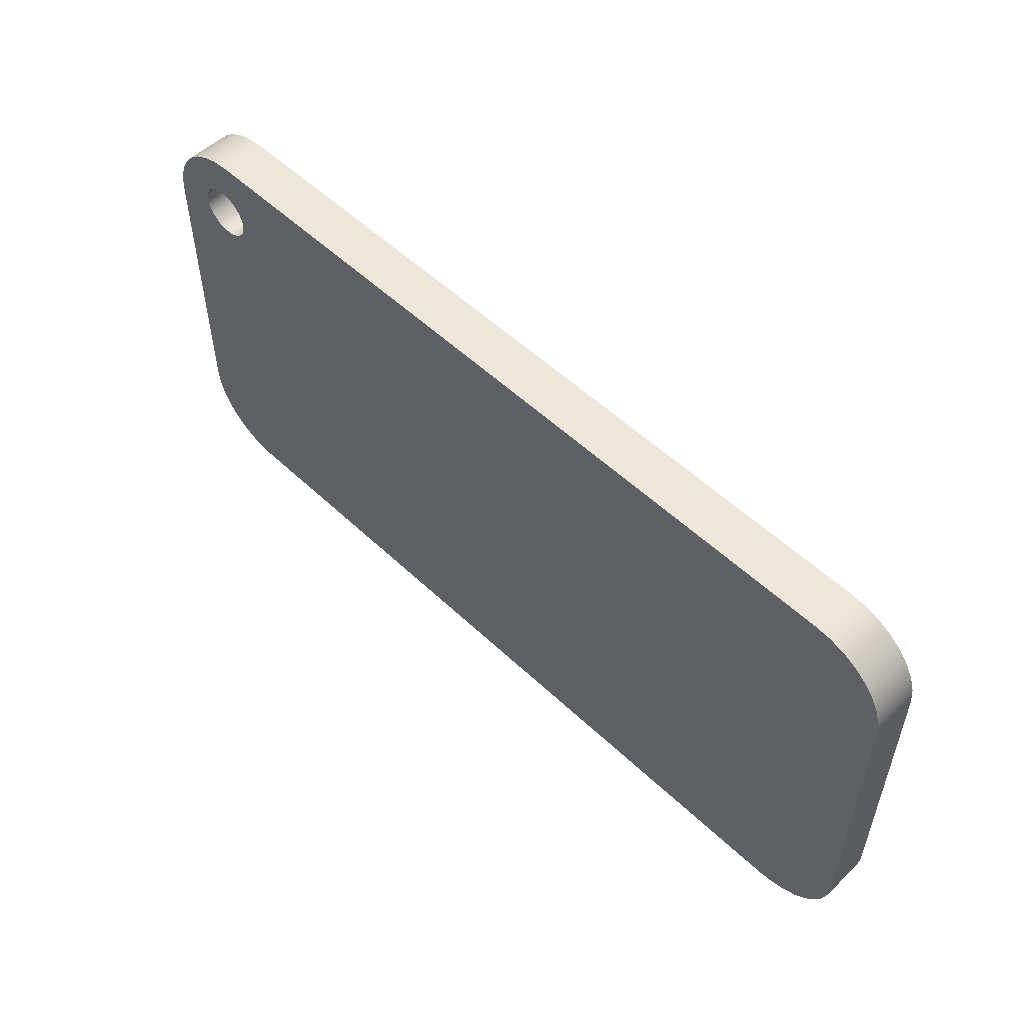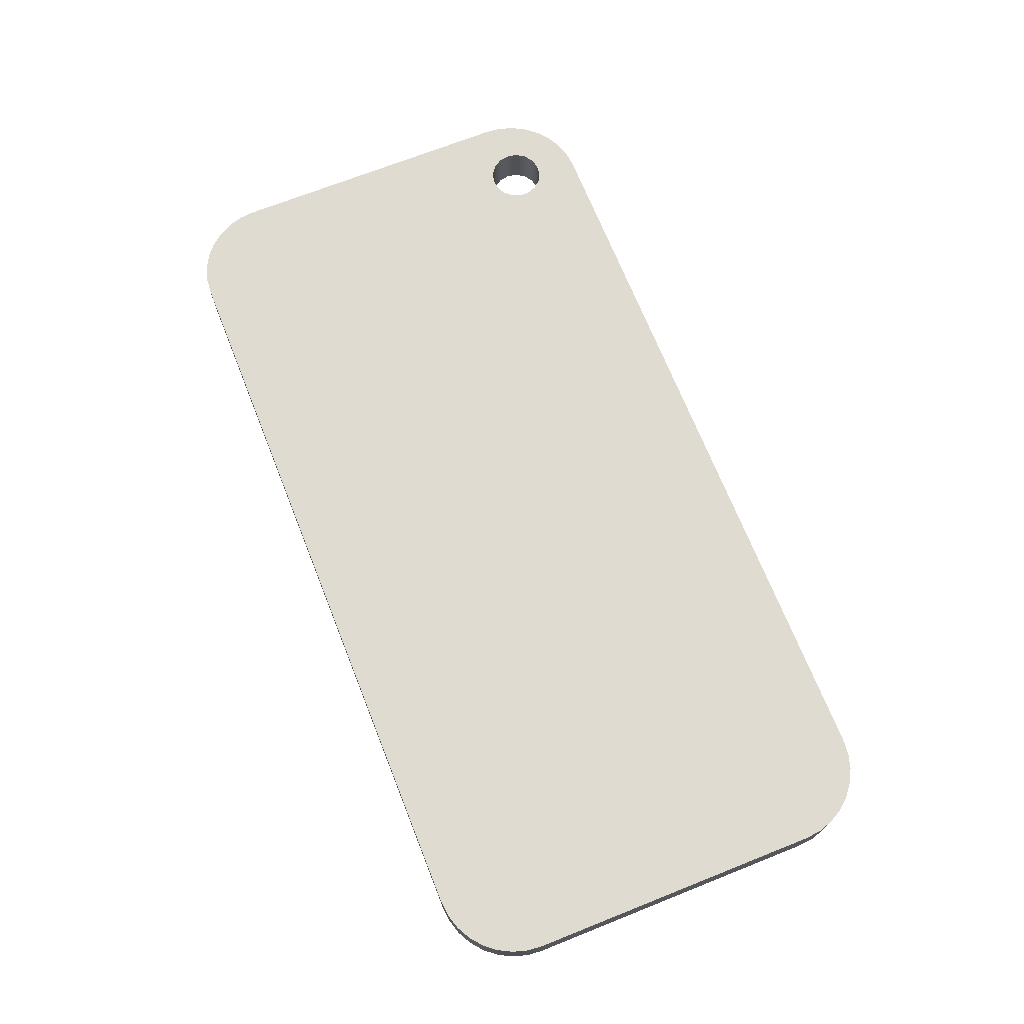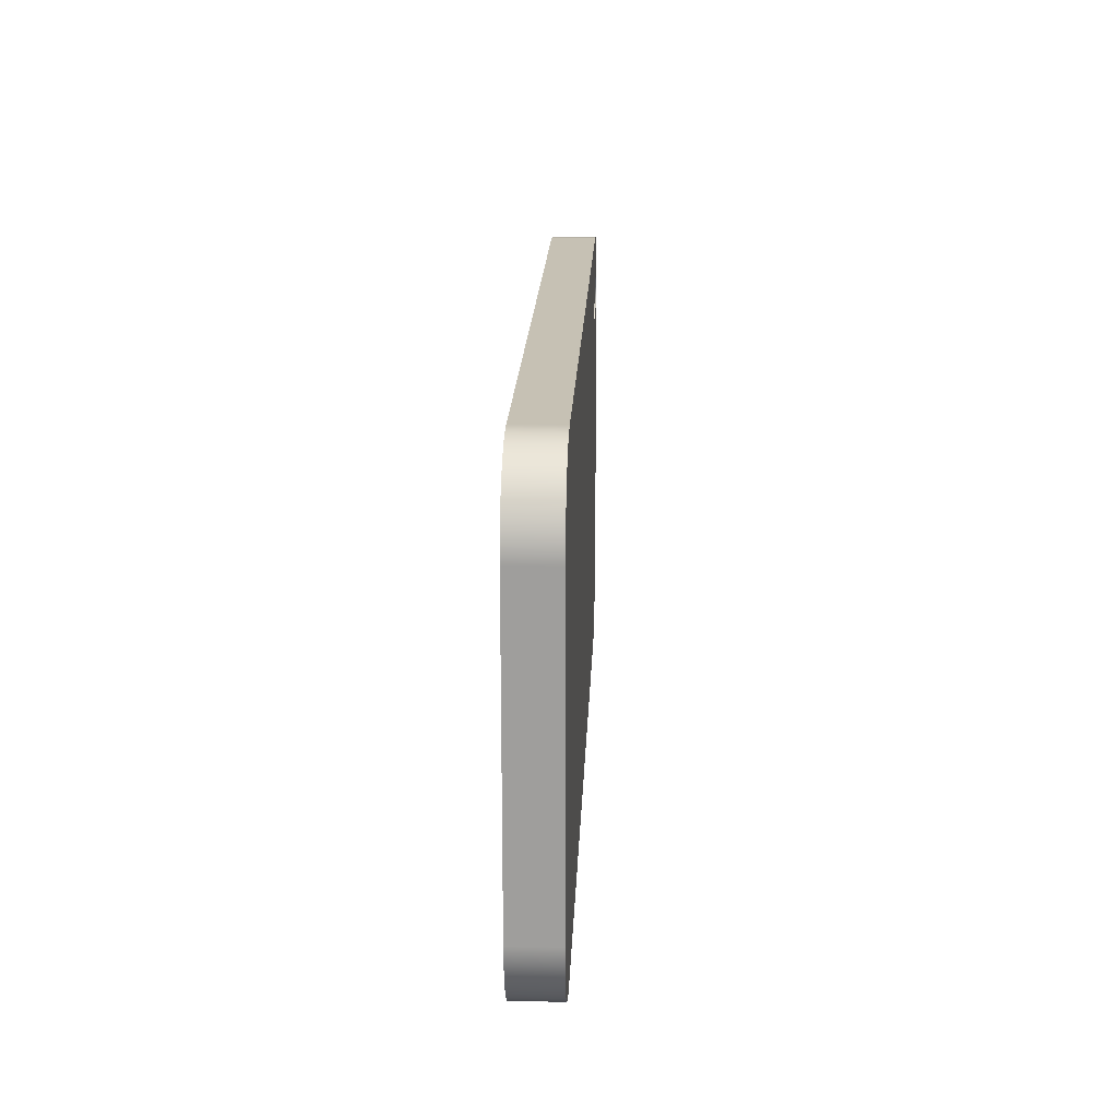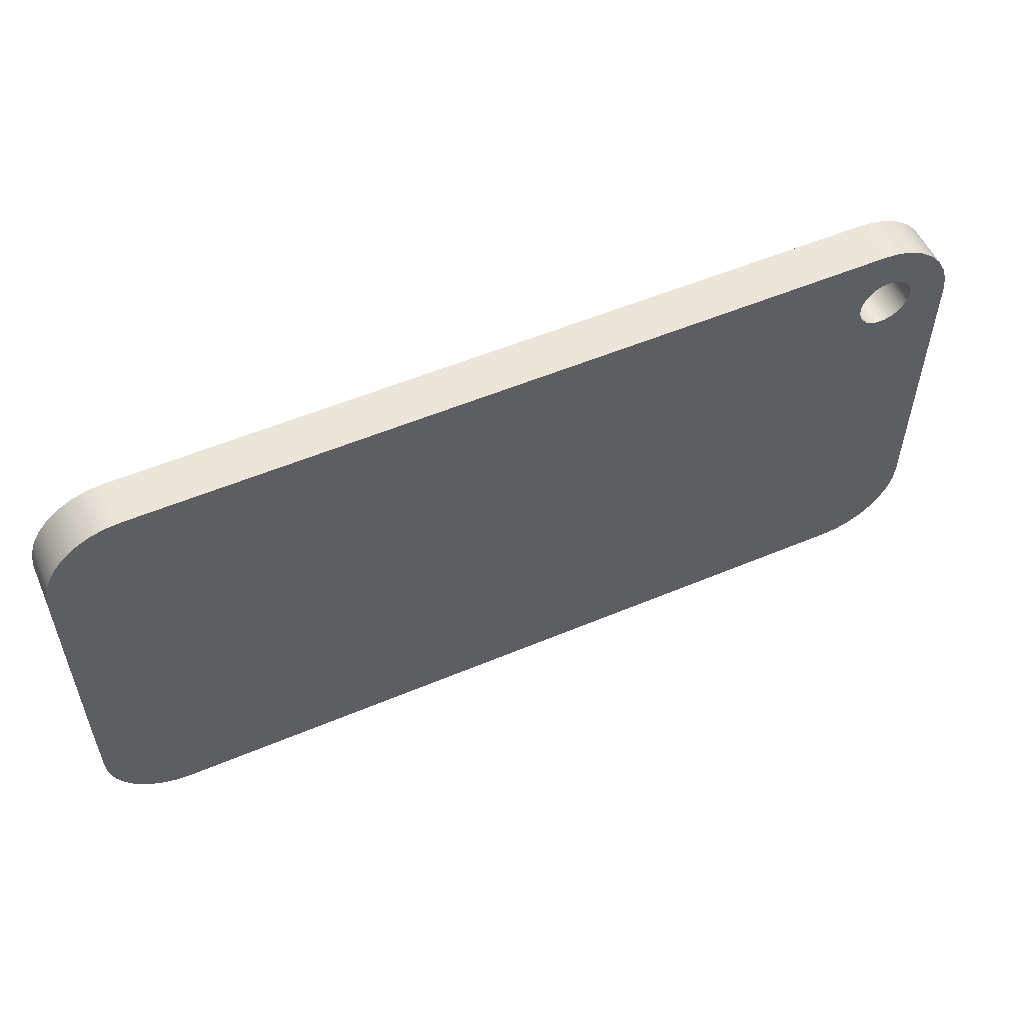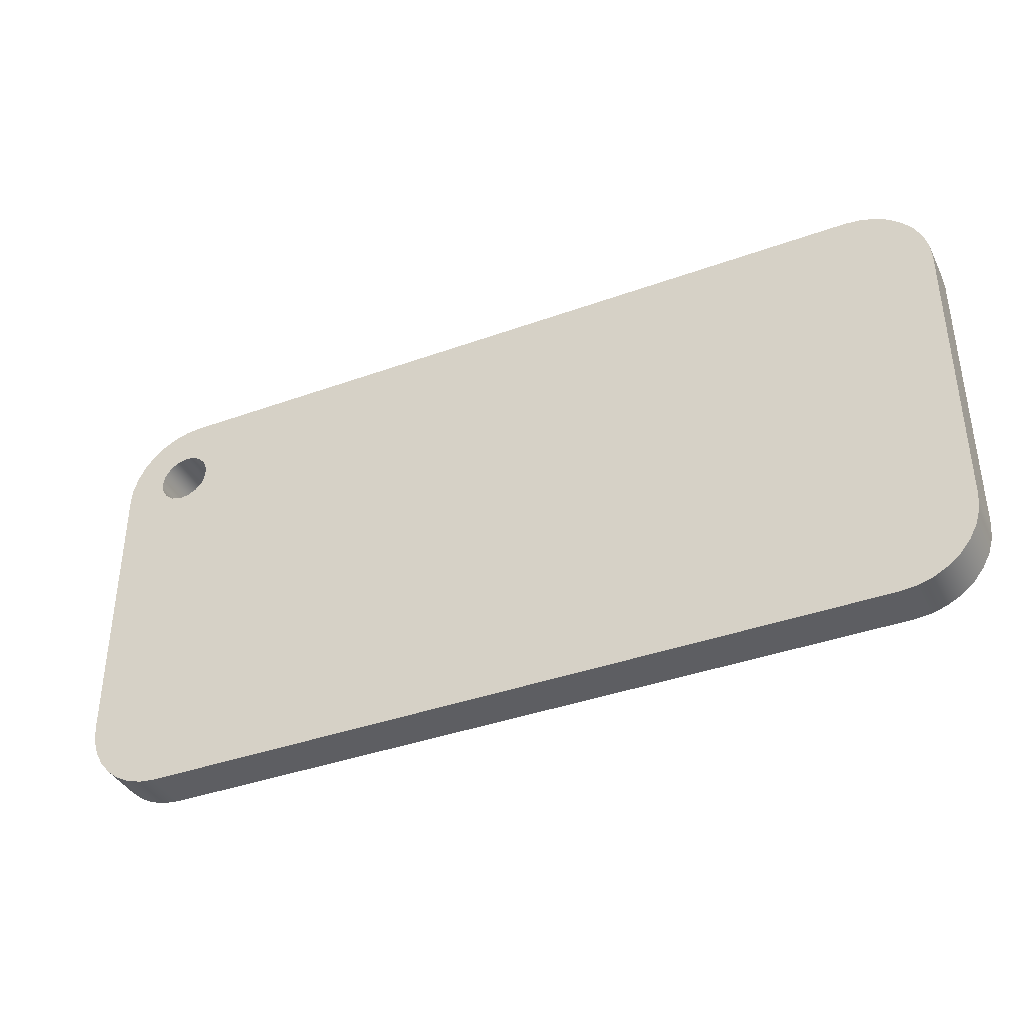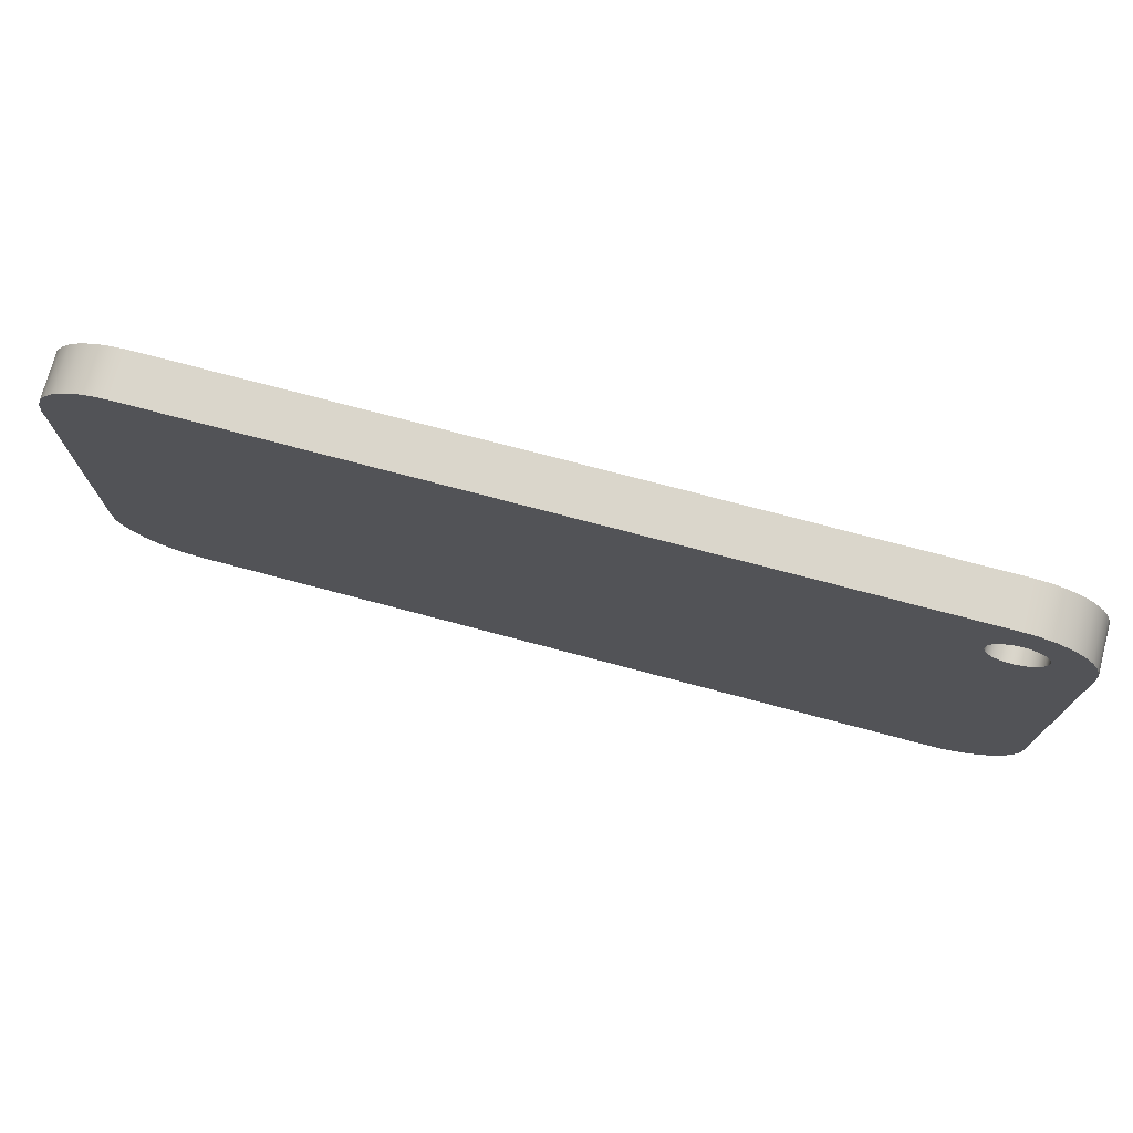
<metadata>
{"format":"obj","ext":"obj","renderer":"f3d","projection":"perspective","resolution":1024,"background":"white","views":[{"elev":53.9,"azim":-134.9,"up":"+Z"},{"elev":70.0,"azim":-111.7,"up":"+Y"},{"elev":18.6,"azim":-87.7,"up":"+Z"},{"elev":54.5,"azim":-24.0,"up":"+Z"},{"elev":-38.6,"azim":-155.5,"up":"+Z"},{"elev":74.0,"azim":14.9,"up":"+Z"}]}
</metadata>
<code>
v 9.107 0 3.5
v 9.066 0 3.719
v 8.949 0 3.909
v 8.771 0 4.043
v 8.556 0 4.104
v 8.334 0 4.084
v 8.134 0 3.984
v 7.984 0 3.82
v 7.903 0 3.612
v 7.903 0 3.388
v 7.984 0 3.18
v 8.134 0 3.016
v 8.334 0 2.916
v 8.556 0 2.896
v 8.771 0 2.957
v 8.949 0 3.091
v 9.066 0 3.281
v 9.107 1 3.5
v 9.066 1 3.281
v 8.949 1 3.091
v 8.771 1 2.957
v 8.556 1 2.896
v 8.334 1 2.916
v 8.134 1 3.016
v 7.984 1 3.18
v 7.903 1 3.388
v 7.903 1 3.612
v 7.984 1 3.82
v 8.134 1 3.984
v 8.334 1 4.084
v 8.556 1 4.104
v 8.771 1 4.043
v 8.949 1 3.909
v 9.066 1 3.719
v 9.107 0 3.5
v 9.107 1 3.5
v -10 0 -3.25
v -10 0 3.25
v -10 1 3.25
v -10 1 -3.25
v -8.25 0 -5
v -8.591 0 -4.966
v -8.92 0 -4.867
v -9.222 0 -4.705
v -9.487 0 -4.487
v -9.705 0 -4.222
v -9.867 0 -3.92
v -9.966 0 -3.591
v -10 0 -3.25
v -10 1 -3.25
v -9.966 1 -3.591
v -9.867 1 -3.92
v -9.705 1 -4.222
v -9.487 1 -4.487
v -9.222 1 -4.705
v -8.92 1 -4.867
v -8.591 1 -4.966
v -8.25 1 -5
v 8.25 0 -5
v -8.25 0 -5
v -8.25 1 -5
v 8.25 1 -5
v 10 0 -3.25
v 9.966 0 -3.591
v 9.867 0 -3.92
v 9.705 0 -4.222
v 9.487 0 -4.487
v 9.222 0 -4.705
v 8.92 0 -4.867
v 8.591 0 -4.966
v 8.25 0 -5
v 8.25 1 -5
v 8.591 1 -4.966
v 8.92 1 -4.867
v 9.222 1 -4.705
v 9.487 1 -4.487
v 9.705 1 -4.222
v 9.867 1 -3.92
v 9.966 1 -3.591
v 10 1 -3.25
v 10 0 3.25
v 10 0 -3.25
v 10 1 -3.25
v 10 1 3.25
v 8.25 0 5
v 8.591 0 4.966
v 8.92 0 4.867
v 9.222 0 4.705
v 9.487 0 4.487
v 9.705 0 4.222
v 9.867 0 3.92
v 9.966 0 3.591
v 10 0 3.25
v 10 1 3.25
v 9.966 1 3.591
v 9.867 1 3.92
v 9.705 1 4.222
v 9.487 1 4.487
v 9.222 1 4.705
v 8.92 1 4.867
v 8.591 1 4.966
v 8.25 1 5
v -8.25 0 5
v 8.25 0 5
v 8.25 1 5
v -8.25 1 5
v -10 0 3.25
v -9.966 0 3.591
v -9.867 0 3.92
v -9.705 0 4.222
v -9.487 0 4.487
v -9.222 0 4.705
v -8.92 0 4.867
v -8.591 0 4.966
v -8.25 0 5
v -8.25 1 5
v -8.591 1 4.966
v -8.92 1 4.867
v -9.222 1 4.705
v -9.487 1 4.487
v -9.705 1 4.222
v -9.867 1 3.92
v -9.966 1 3.591
v -10 1 3.25
v 9.107 1 3.5
v 9.066 1 3.719
v 8.949 1 3.909
v 8.771 1 4.043
v 8.556 1 4.104
v 8.334 1 4.084
v 8.134 1 3.984
v 7.984 1 3.82
v 7.903 1 3.612
v 7.903 1 3.388
v 7.984 1 3.18
v 8.134 1 3.016
v 8.334 1 2.916
v 8.556 1 2.896
v 8.771 1 2.957
v 8.949 1 3.091
v 9.066 1 3.281
v -10 1 3.25
v -9.966 1 3.591
v -9.867 1 3.92
v -9.705 1 4.222
v -9.487 1 4.487
v -9.222 1 4.705
v -8.92 1 4.867
v -8.591 1 4.966
v -8.25 1 5
v 8.25 1 5
v 8.591 1 4.966
v 8.92 1 4.867
v 9.222 1 4.705
v 9.487 1 4.487
v 9.705 1 4.222
v 9.867 1 3.92
v 9.966 1 3.591
v 10 1 3.25
v 10 1 -3.25
v 9.966 1 -3.591
v 9.867 1 -3.92
v 9.705 1 -4.222
v 9.487 1 -4.487
v 9.222 1 -4.705
v 8.92 1 -4.867
v 8.591 1 -4.966
v 8.25 1 -5
v -8.25 1 -5
v -8.591 1 -4.966
v -8.92 1 -4.867
v -9.222 1 -4.705
v -9.487 1 -4.487
v -9.705 1 -4.222
v -9.867 1 -3.92
v -9.966 1 -3.591
v -10 1 -3.25
v 9.107 0 3.5
v 9.066 0 3.281
v 8.949 0 3.091
v 8.771 0 2.957
v 8.556 0 2.896
v 8.334 0 2.916
v 8.134 0 3.016
v 7.984 0 3.18
v 7.903 0 3.388
v 7.903 0 3.612
v 7.984 0 3.82
v 8.134 0 3.984
v 8.334 0 4.084
v 8.556 0 4.104
v 8.771 0 4.043
v 8.949 0 3.909
v 9.066 0 3.719
v -8.25 0 5
v -8.591 0 4.966
v -8.92 0 4.867
v -9.222 0 4.705
v -9.487 0 4.487
v -9.705 0 4.222
v -9.867 0 3.92
v -9.966 0 3.591
v -10 0 3.25
v -10 0 -3.25
v -9.966 0 -3.591
v -9.867 0 -3.92
v -9.705 0 -4.222
v -9.487 0 -4.487
v -9.222 0 -4.705
v -8.92 0 -4.867
v -8.591 0 -4.966
v -8.25 0 -5
v 8.25 0 -5
v 8.591 0 -4.966
v 8.92 0 -4.867
v 9.222 0 -4.705
v 9.487 0 -4.487
v 9.705 0 -4.222
v 9.867 0 -3.92
v 9.966 0 -3.591
v 10 0 -3.25
v 10 0 3.25
v 9.966 0 3.591
v 9.867 0 3.92
v 9.705 0 4.222
v 9.487 0 4.487
v 9.222 0 4.705
v 8.92 0 4.867
v 8.591 0 4.966
v 8.25 0 5
g 4b2bc8c6-e2e5-11ea-8af3-54bf646e7e1f
f 2 34 1
f 1 34 36
f 35 18 17
f 17 18 19
f 17 19 16
f 16 19 20
f 16 20 15
f 15 20 21
f 15 21 14
f 14 21 22
f 14 22 13
f 13 22 23
f 13 23 12
f 12 23 24
f 12 24 11
f 11 24 25
f 11 25 10
f 10 25 26
f 10 26 9
f 9 26 27
f 9 27 8
f 8 27 28
f 8 28 7
f 7 28 29
f 7 29 6
f 6 29 30
f 6 30 5
f 5 30 31
f 5 31 4
f 4 31 32
f 4 32 3
f 3 32 33
f 3 33 2
f 2 33 34
g 4af0969a-e2e5-11ea-b2b8-54bf646e7e1f
f 37 38 40
f 40 38 39
g 4af15a06-e2e5-11ea-a135-54bf646e7e1f
f 58 41 57
f 57 41 42
f 57 42 43
f 57 43 56
f 56 43 44
f 56 44 55
f 55 44 45
f 55 45 54
f 54 45 46
f 54 46 53
f 53 46 47
f 53 47 52
f 52 47 48
f 52 48 51
f 51 48 50
f 50 48 49
g 4af1cf30-e2e5-11ea-85ee-54bf646e7e1f
f 59 60 62
f 62 60 61
g 4af24462-e2e5-11ea-b2f0-54bf646e7e1f
f 80 63 79
f 79 63 64
f 79 64 65
f 79 65 78
f 78 65 66
f 78 66 77
f 77 66 67
f 77 67 76
f 76 67 68
f 76 68 75
f 75 68 69
f 75 69 74
f 74 69 70
f 74 70 73
f 73 70 72
f 72 70 71
g 4af2b964-e2e5-11ea-a5c1-54bf646e7e1f
f 81 82 84
f 84 82 83
g 4af35592-e2e5-11ea-88a3-54bf646e7e1f
f 102 85 101
f 101 85 86
f 101 86 87
f 101 87 100
f 100 87 88
f 100 88 99
f 99 88 89
f 99 89 98
f 98 89 90
f 98 90 97
f 97 90 91
f 97 91 96
f 96 91 92
f 96 92 95
f 95 92 94
f 94 92 93
g 4af3f252-e2e5-11ea-b9d9-54bf646e7e1f
f 103 104 106
f 106 104 105
g 4af46706-e2e5-11ea-a4da-54bf646e7e1f
f 124 107 123
f 123 107 108
f 123 108 109
f 123 109 122
f 122 109 110
f 122 110 121
f 121 110 111
f 121 111 120
f 120 111 112
f 120 112 119
f 119 112 113
f 119 113 118
f 118 113 114
f 118 114 117
f 117 114 116
f 116 114 115
g 4af5edbe-e2e5-11ea-9f17-54bf646e7e1f
f 126 158 125
f 125 158 159
f 125 159 141
f 141 159 140
f 140 159 139
f 139 159 160
f 139 160 138
f 138 160 137
f 137 160 136
f 136 160 177
f 136 177 142
f 158 126 157
f 157 126 127
f 157 127 156
f 156 127 128
f 156 128 155
f 155 128 129
f 155 129 154
f 154 129 153
f 153 129 152
f 152 129 130
f 152 130 151
f 151 130 131
f 151 131 132
f 151 132 150
f 150 132 133
f 150 133 134
f 134 135 150
f 150 135 142
f 150 142 143
f 135 136 142
f 143 144 150
f 150 144 145
f 150 145 146
f 146 147 150
f 150 147 148
f 150 148 149
f 161 168 160
f 160 168 169
f 160 169 177
f 177 169 176
f 176 169 175
f 175 169 174
f 174 169 173
f 173 169 172
f 172 169 171
f 171 169 170
f 161 162 168
f 168 162 163
f 168 163 164
f 164 165 168
f 168 165 166
f 168 166 167
g 4af689f6-e2e5-11ea-9d6a-54bf646e7e1f
f 179 222 178
f 178 222 223
f 178 223 194
f 194 223 224
f 194 224 193
f 193 224 225
f 193 225 192
f 192 225 226
f 192 226 191
f 191 226 227
f 191 227 228
f 179 180 222
f 222 180 181
f 222 181 221
f 221 181 182
f 221 182 183
f 183 184 221
f 221 184 204
f 221 204 213
f 213 204 212
f 212 204 205
f 212 205 206
f 204 184 203
f 203 184 185
f 203 185 195
f 195 185 186
f 195 186 187
f 187 188 195
f 195 188 230
f 230 188 189
f 230 189 190
f 230 190 229
f 229 190 191
f 229 191 228
f 196 197 195
f 195 197 198
f 195 198 199
f 199 200 195
f 195 200 201
f 195 201 202
f 202 203 195
f 206 207 212
f 212 207 208
f 212 208 209
f 209 210 212
f 212 210 211
f 214 215 213
f 213 215 216
f 213 216 217
f 217 218 213
f 213 218 219
f 213 219 220
f 220 221 213

</code>
